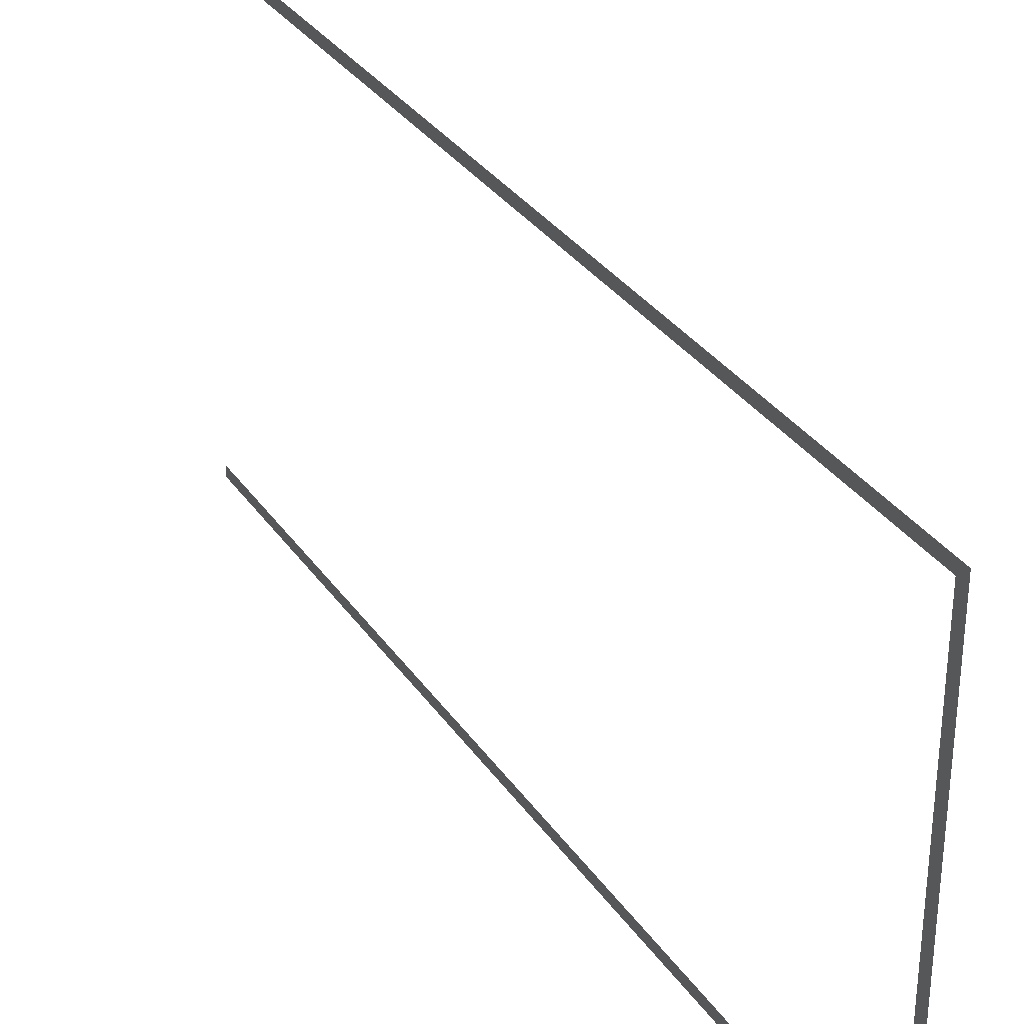
<metadata>
{"format":"obj","ext":"obj","renderer":"f3d","projection":"perspective","resolution":1024,"background":"white","views":[{"elev":33.0,"azim":-29.1,"up":"+Z"}]}
</metadata>
<code>
v -0.075 1.95 -0.5571
v -0.075 1.95 0.5026
v -0.075 1.95 -0.5317
v -0.075 1.95 0.4772
v -0.075 -0.1758 -0.5571
v -0.075 -0.1758 0.5026
v -0.075 -0.1599 0.4772
v -0.075 -0.1399 -0.5317
v -0.075 -0.1599 0.4578
v -0.075 -0.1858 -0.5571
v -0.075 -0.1858 0.5026
v -0.075 -0.1858 -0.5471
v -0.075 -0.1858 0.4926
v -0.075 -0.1599 -0.5317
v -0.075 -0.1499 0.4772
v -0.075 -0.1499 -0.5317
v -0.075 -0.1599 -0.522
v -0.075 -0.1599 0.4675
v -0.075 -0.1399 0.4772
v -0.075 -0.1599 -0.5123
f 2 4 19
f 3 1 5
f 8 3 5
f 16 8 5
f 14 16 5
f 17 14 5
f 20 17 5
f 9 20 5
f 18 9 5
f 7 18 5
f 5 10 12
f 7 5 12
f 7 12 13
f 7 13 11
f 15 7 11
f 19 15 11
f 19 11 6
f 2 19 6

</code>
